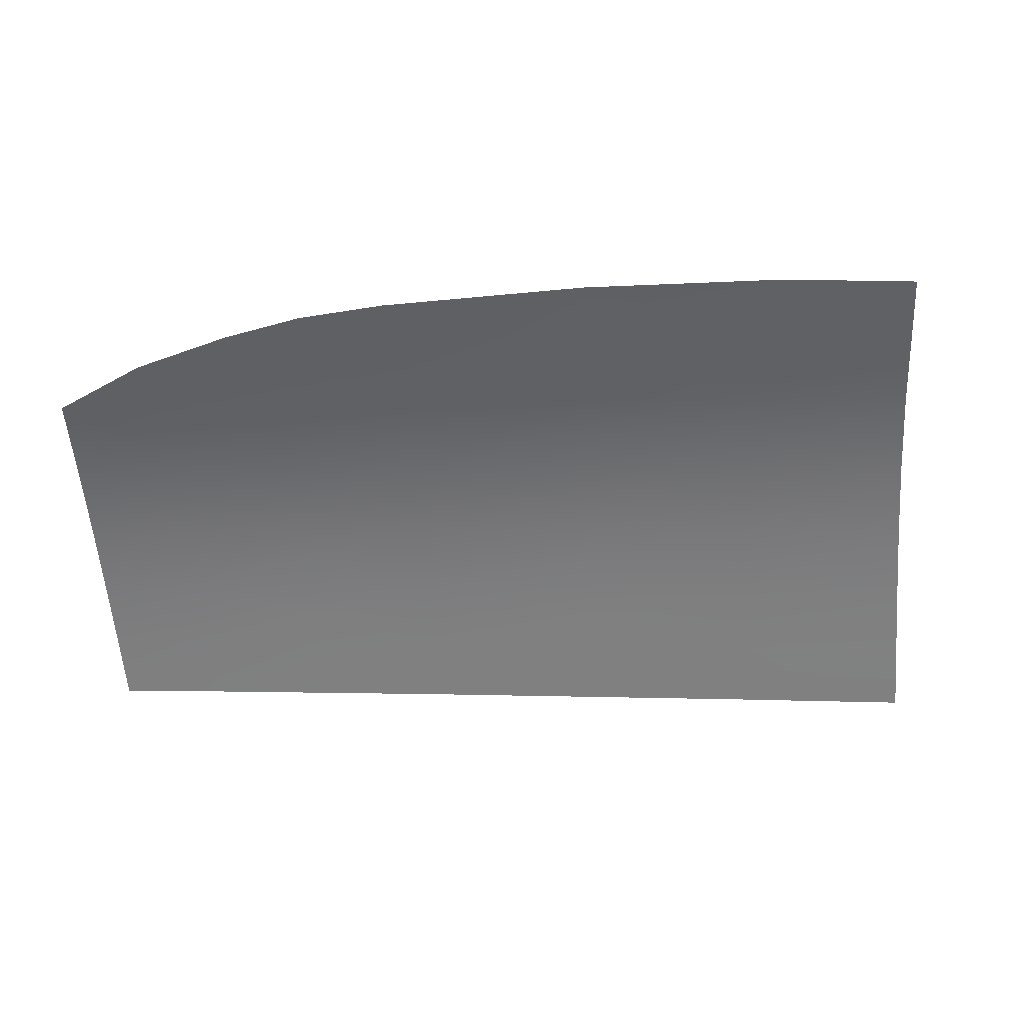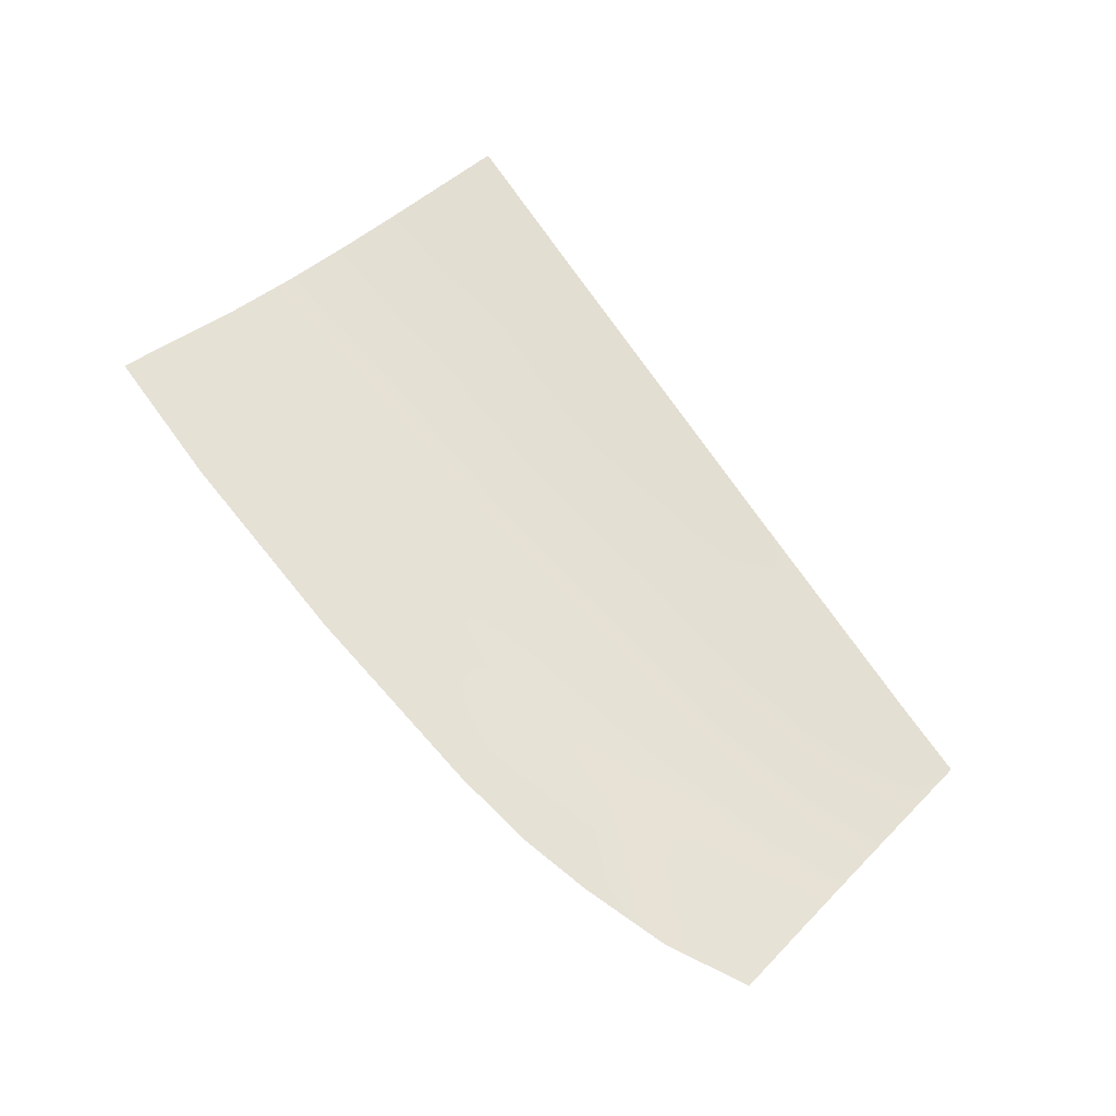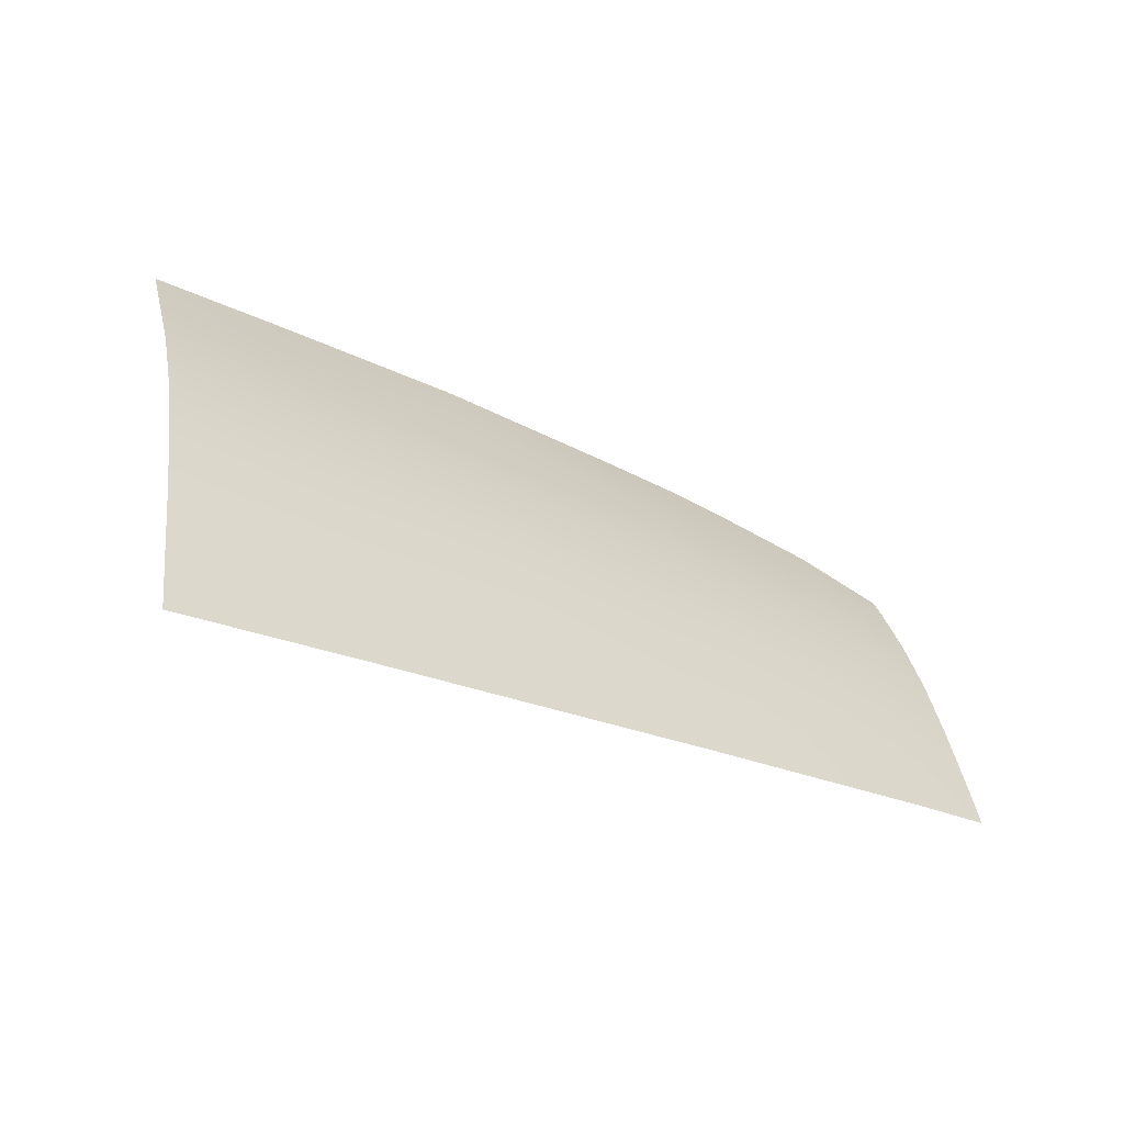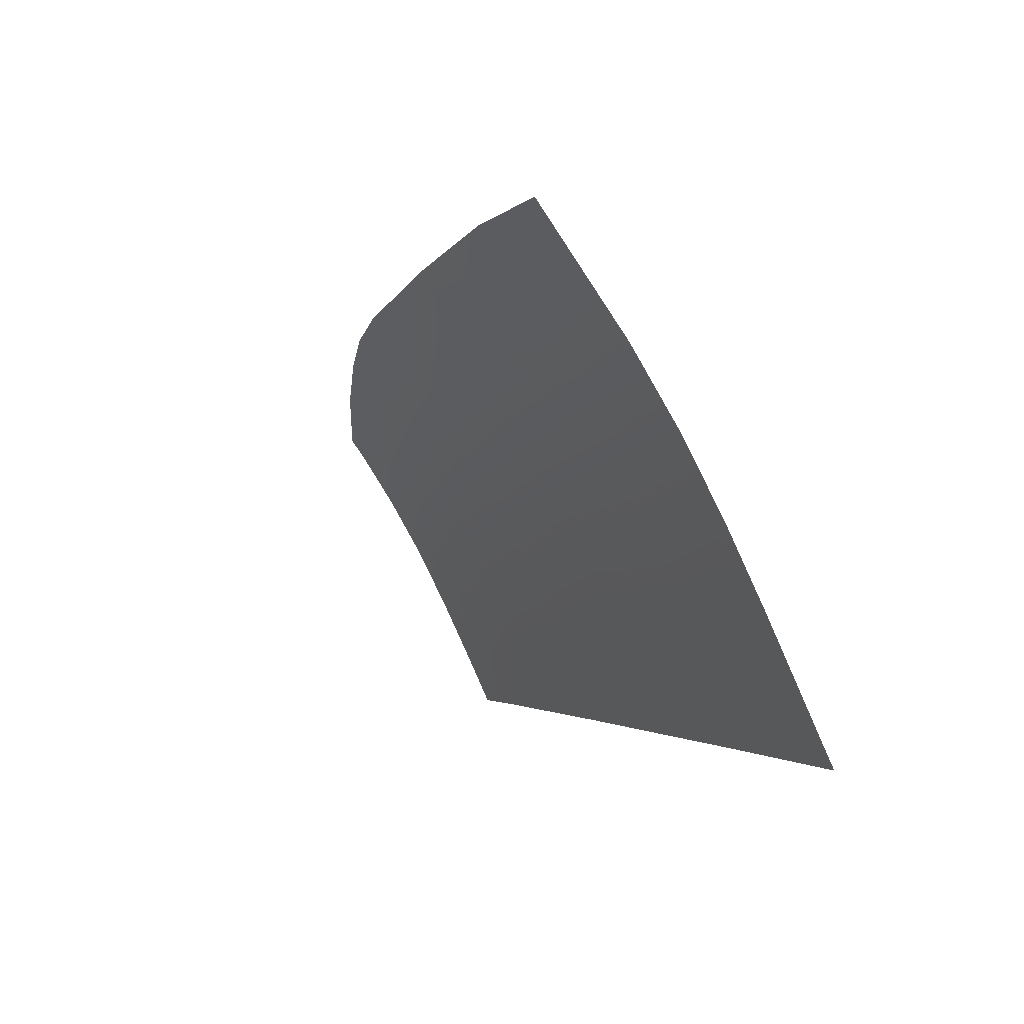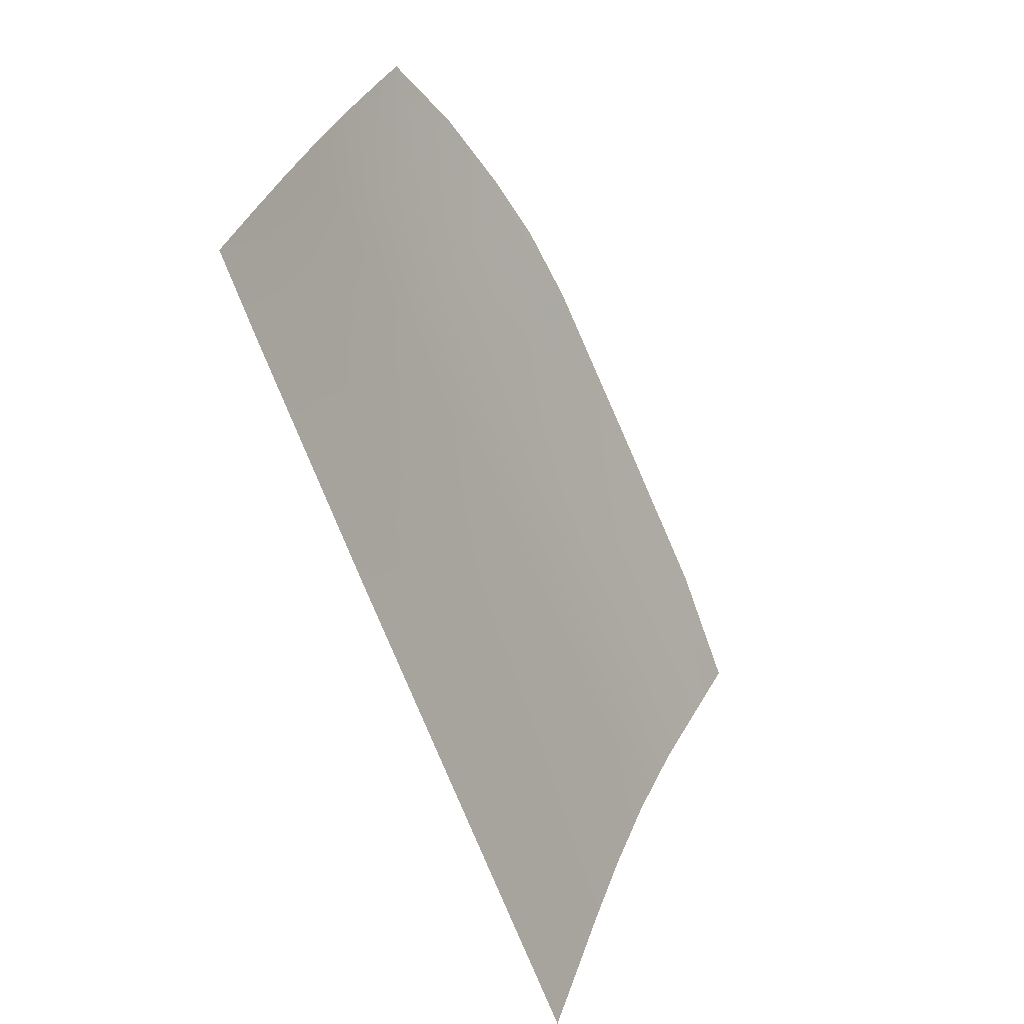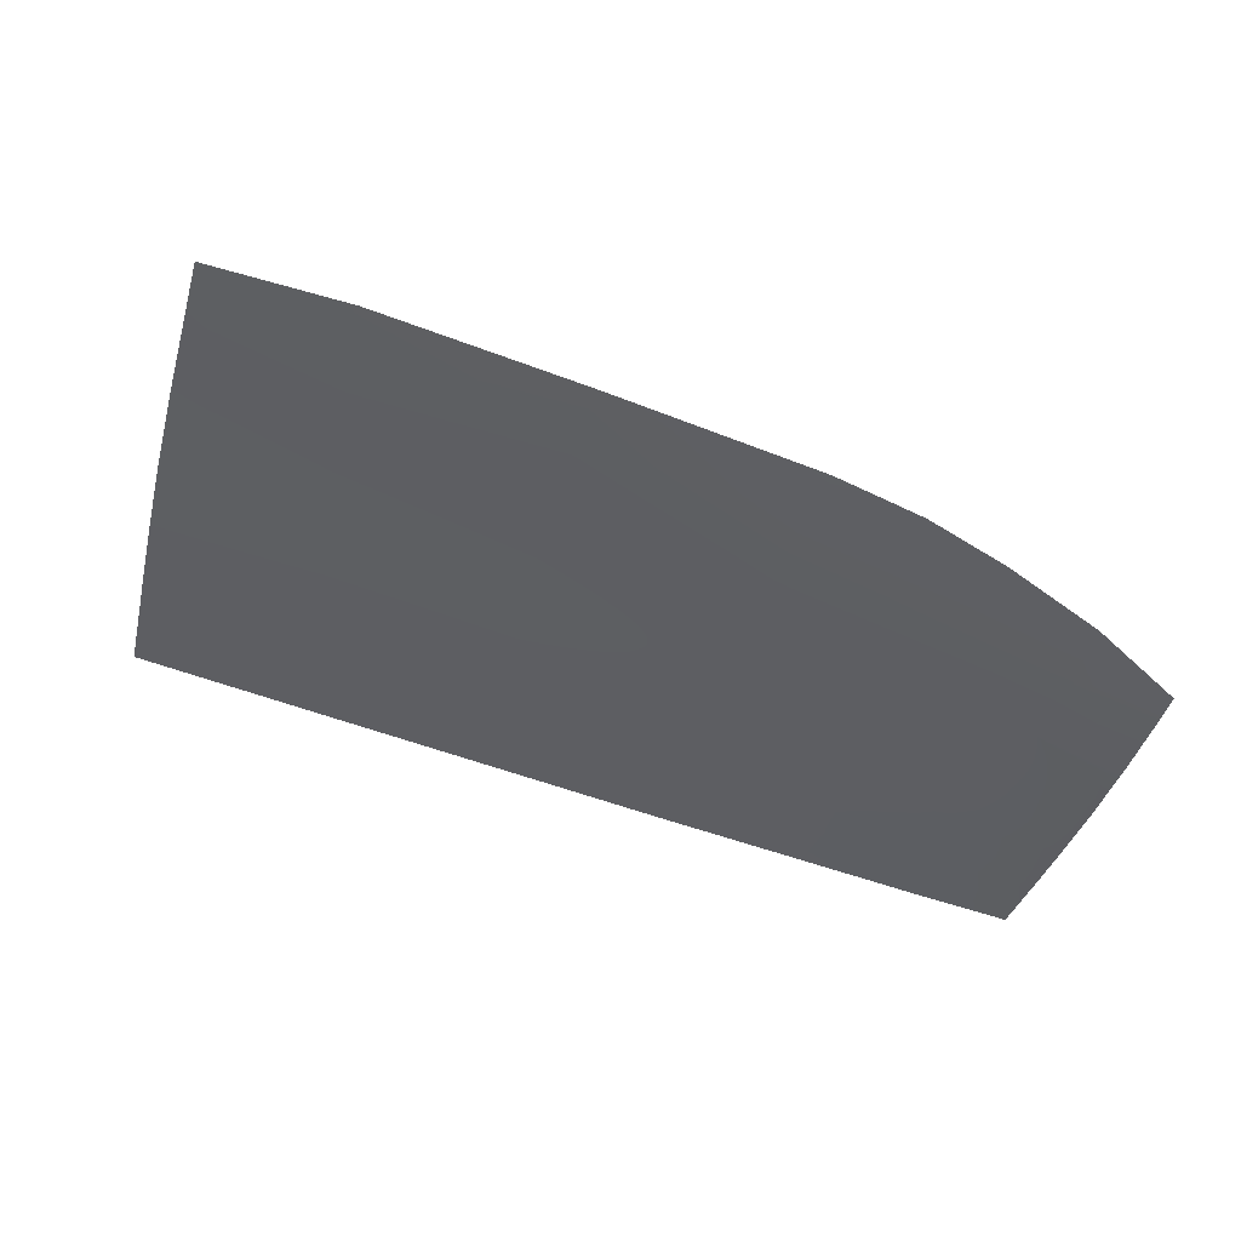
<metadata>
{"format":"obj","ext":"obj","renderer":"f3d","projection":"perspective","resolution":1024,"background":"white","views":[{"elev":7.7,"azim":-5.3,"up":"+Y"},{"elev":75.9,"azim":-127.2,"up":"+Z"},{"elev":-29.2,"azim":145.0,"up":"+Y"},{"elev":-3.7,"azim":70.1,"up":"+Y"},{"elev":-66.4,"azim":-68.9,"up":"+Y"},{"elev":77.1,"azim":-162.2,"up":"+Y"}]}
</metadata>
<code>
v  -78.52 52.08 -79.66
v  -63.59 51.75 -79.7
v  -77.89 46.09 -82.37
v  -63.25 45.65 -82.42
v  -63.27 48.76 -81.06
v  -48.62 45.21 -82.46
v  -77.37 40.84 -84.55
v  -62.98 40.34 -84.62
v  -77 37.1 -86.1
v  -62.79 36.57 -86.16
v  -62.8 38.46 -85.39
v  -48.57 36.05 -86.23
v  -76.85 35.49 -86.76
v  -62.71 34.92 -86.85
v  -48.56 34.35 -86.93
v  -48.59 39.83 -84.68
v  -33.46 39.24 -84.72
v  -32.96 35.4 -86.28
v  -32.73 33.66 -87
v  -62.99 43.03 -83.51
v  -79.23 58.01 -76.55
v  -63.95 57.85 -76.61
v  -63.59 54.89 -78.16
v  -48.66 51.43 -79.75
v  -81.16 69.19 -69.35
v  -65.16 69.51 -69.47
v  -80.1 63.75 -73.07
v  -64.4 63.87 -73.07
v  -64.62 66.7 -71.19
v  -48.7 63.99 -73.08
v  -63.96 61 -74.81
v  -48.67 57.7 -76.67
v  -97.87 37.77 -85.86
v  -87.44 37.43 -85.98
v  -97.74 36.27 -86.49
v  -87.29 35.88 -86.62
v  -87.8 41.17 -84.43
v  -98.23 41.49 -84.3
v  -88.06 43.79 -83.33
v  -88.35 46.35 -82.24
v  -98.82 46.6 -82.11
v  -88.67 49.34 -80.88
v  -89.12 52.17 -79.56
v  -99.72 52.27 -79.46
v  -89.47 55.14 -78.01
v  -89.96 57.84 -76.54
v  -100.7 57.66 -76.53
v  -90.39 60.71 -74.8
v  -90.74 63.23 -73.24
v  -101.4 62.7 -73.41
v  -49.27 74.15 -66.23
v  -37.96 73.96 -66.55
v  -49.15 69.65 -69.32
v  -37.39 69.54 -69.44
v  -81.84 72.1 -67.19
v  -65.56 73.52 -66.71
v  -91.44 68.11 -69.9
v  -94.54 69.5 -68.82
v  -88.56 71.08 -67.79
v  -101.7 67.02 -70.45
v  -91.27 65.95 -71.38
v  -34.17 44.73 -82.49
v  -34.99 51.05 -79.79
v  -35.81 57.41 -76.76
v  -36.64 63.78 -73.21
v  -107.4 57.17 -76.54
v  -106.7 52.06 -79.33
v  -106 46.62 -81.92
v  -105.4 41.64 -84.11
v  -104.9 37.95 -85.69
v  -104.7 36.47 -86.31
v  -108 61.92 -73.61
v  -108.2 63.56 -72.48
v  -62.71 35.77 -86.5
v  -87.62 39.31 -85.21
v  -87.37 36.68 -86.29
g P345_305B_L_DTaSI_P345_305B_L
f 1 2 3
f 4 5 6
f 7 8 9
f 10 11 12
f 9 10 13
f 14 12 15
f 16 17 12
f 12 17 18
f 12 18 15
f 15 18 19
f 3 4 7
f 8 20 16
f 21 22 1
f 2 23 24
f 25 26 27
f 28 29 30
f 27 28 21
f 22 31 32
f 33 34 35
f 36 9 13
f 9 34 7
f 37 33 38
f 7 37 39
f 40 39 41
f 3 40 42
f 43 41 44
f 1 43 45
f 46 45 47
f 21 46 48
f 49 48 50
f 51 52 53
f 53 52 54
f 55 56 25
f 26 56 53
f 56 51 53
f 57 58 25
f 58 59 25
f 59 55 25
f 60 57 61
f 49 61 27
f 62 6 63
f 63 6 24
f 17 16 62
f 62 16 6
f 63 24 64
f 64 24 32
f 65 30 54
f 54 30 53
f 64 32 65
f 65 32 30
f 66 47 67
f 67 47 44
f 68 41 69
f 69 41 38
f 67 44 68
f 68 44 41
f 70 33 71
f 71 33 35
f 69 38 70
f 70 38 33
f 72 73 50
f 50 73 60
f 72 50 66
f 66 50 47
f 26 53 29
f 25 56 26
f 26 29 27
f 29 53 30
f 27 29 28
f 28 30 31
f 28 31 21
f 31 30 32
f 21 31 22
f 22 32 23
f 22 23 1
f 23 32 24
f 1 23 2
f 2 24 5
f 2 5 3
f 5 24 6
f 3 5 4
f 4 6 20
f 4 20 7
f 20 6 16
f 13 74 14
f 7 20 8
f 8 16 11
f 8 11 9
f 11 16 12
f 9 11 10
f 10 12 74
f 10 74 13
f 74 12 14
f 60 61 50
f 61 25 27
f 57 25 61
f 60 58 57
f 21 48 27
f 48 47 50
f 1 45 21
f 45 44 47
f 43 44 45
f 1 42 43
f 42 41 43
f 3 42 1
f 7 39 3
f 39 38 41
f 37 38 39
f 7 75 37
f 34 9 76
f 34 33 75
f 35 76 36
f 27 48 49
f 50 61 49
f 21 45 46
f 46 47 48
f 3 39 40
f 40 41 42
f 34 75 7
f 75 33 37
f 76 9 36
f 34 76 35

</code>
